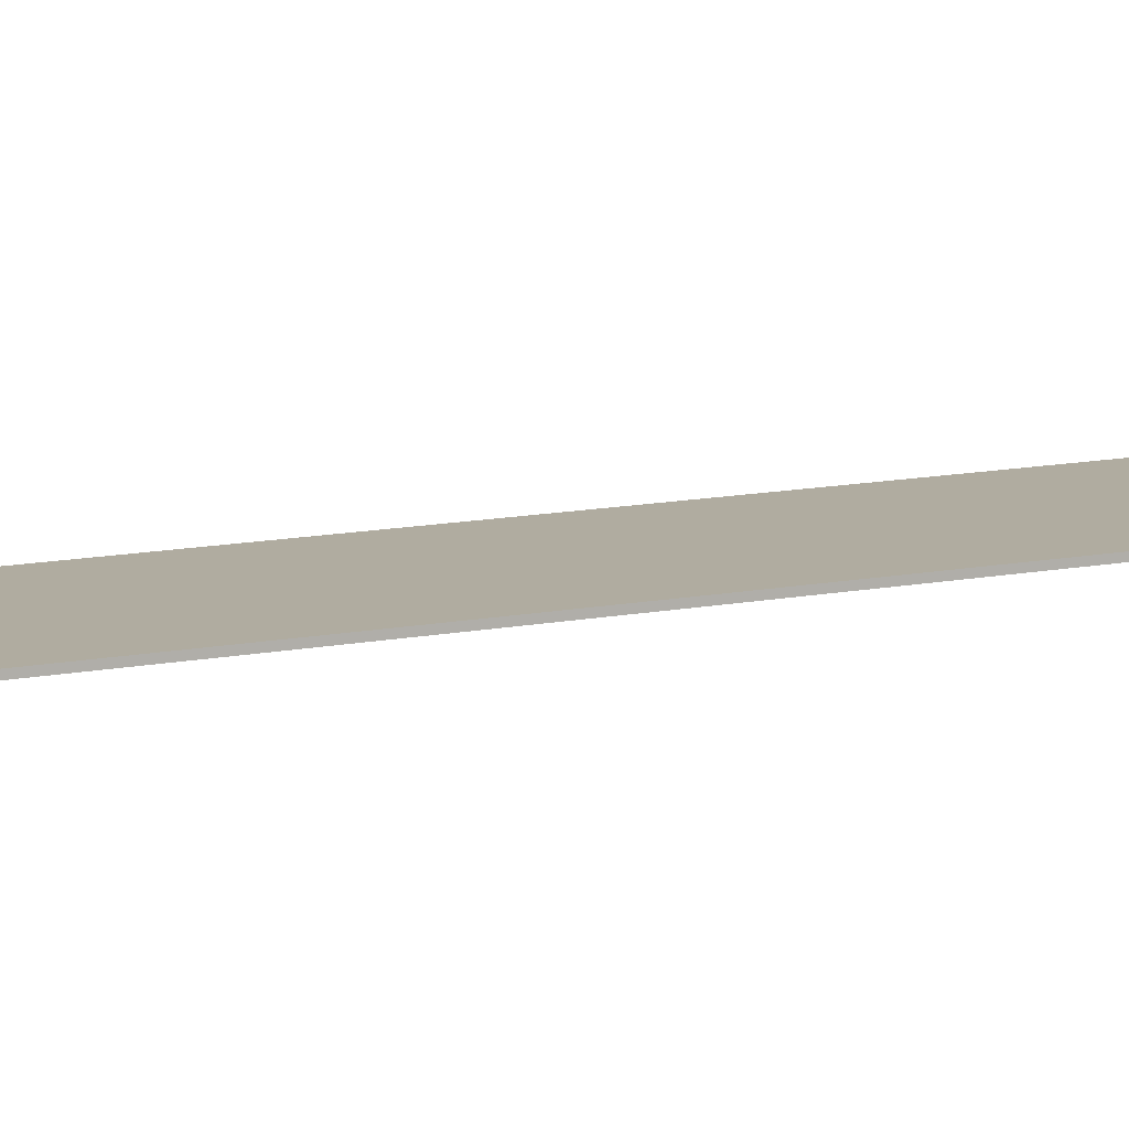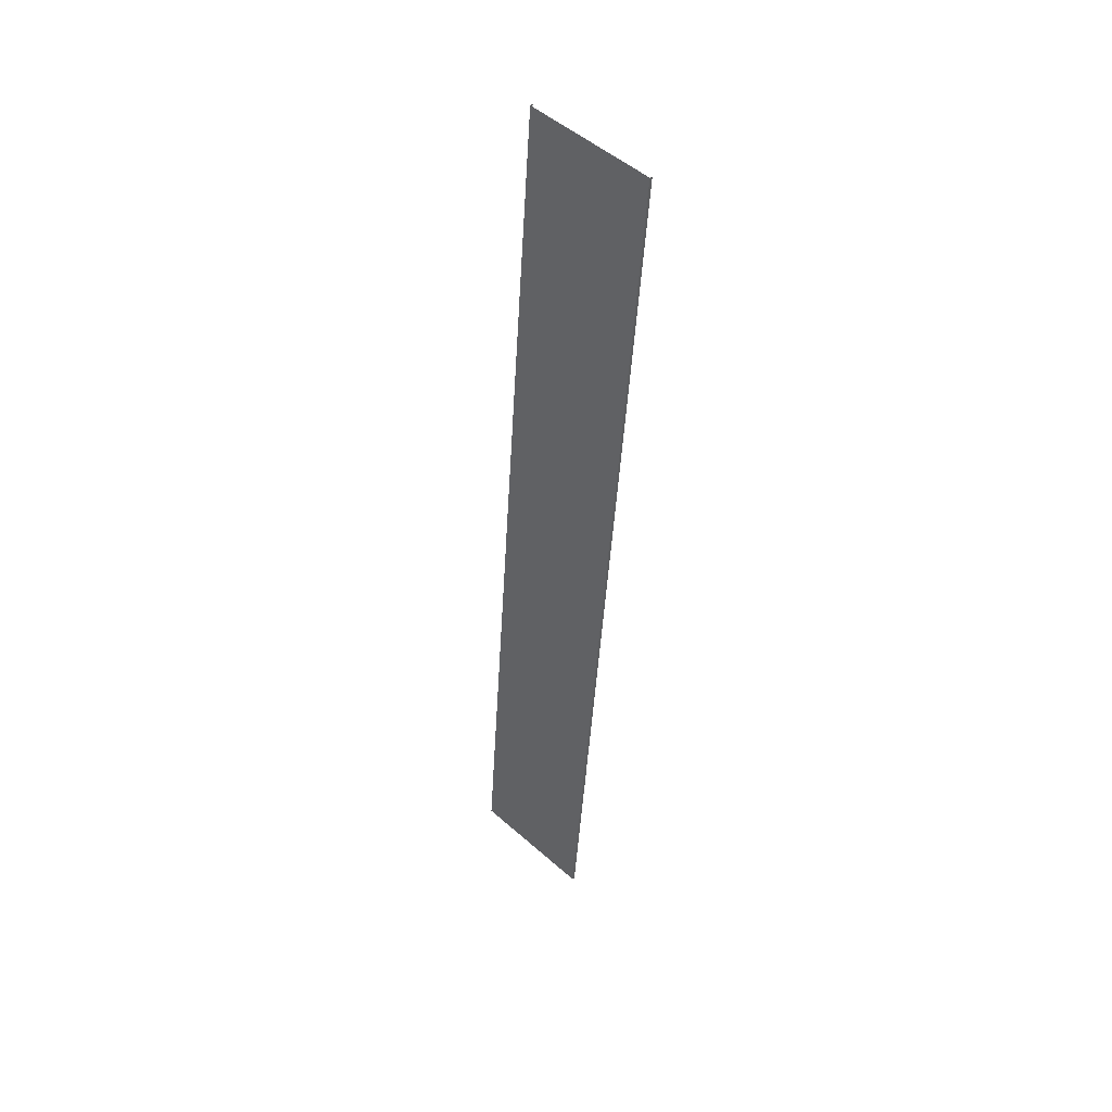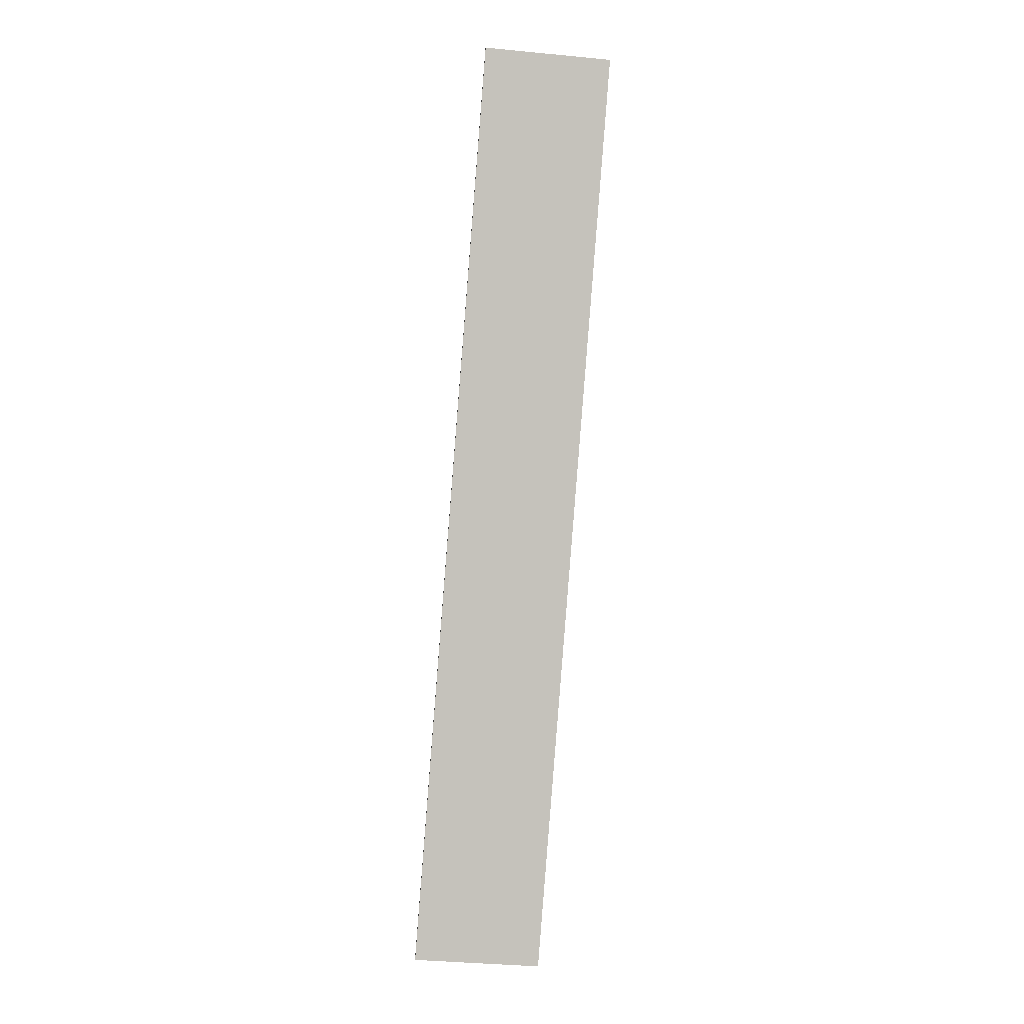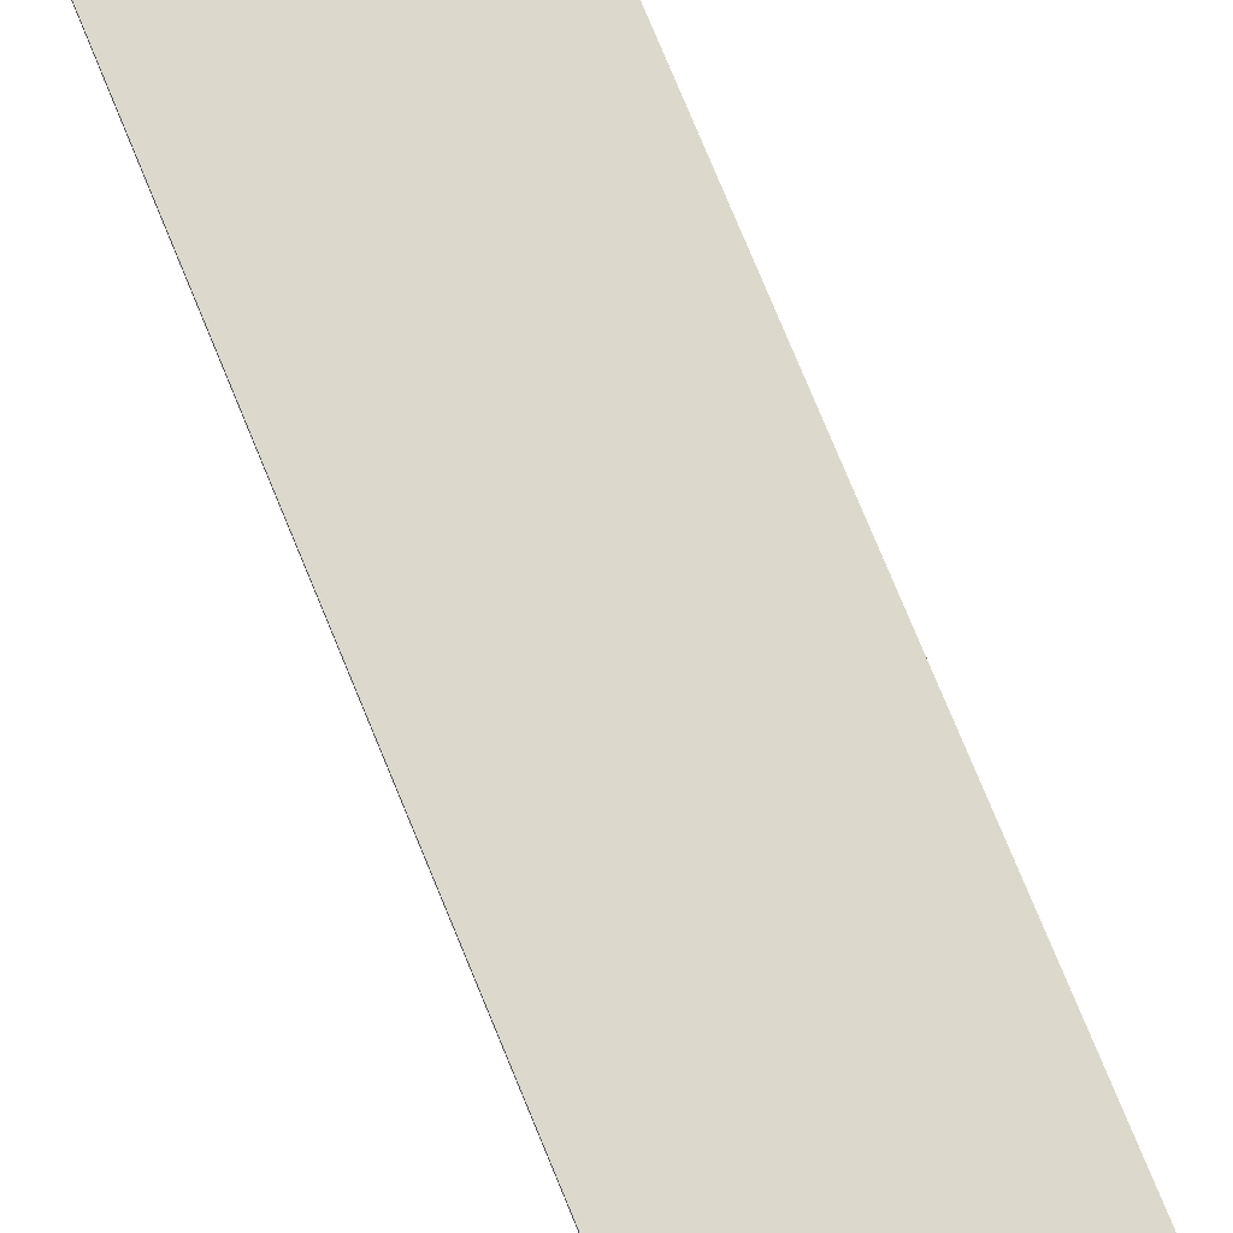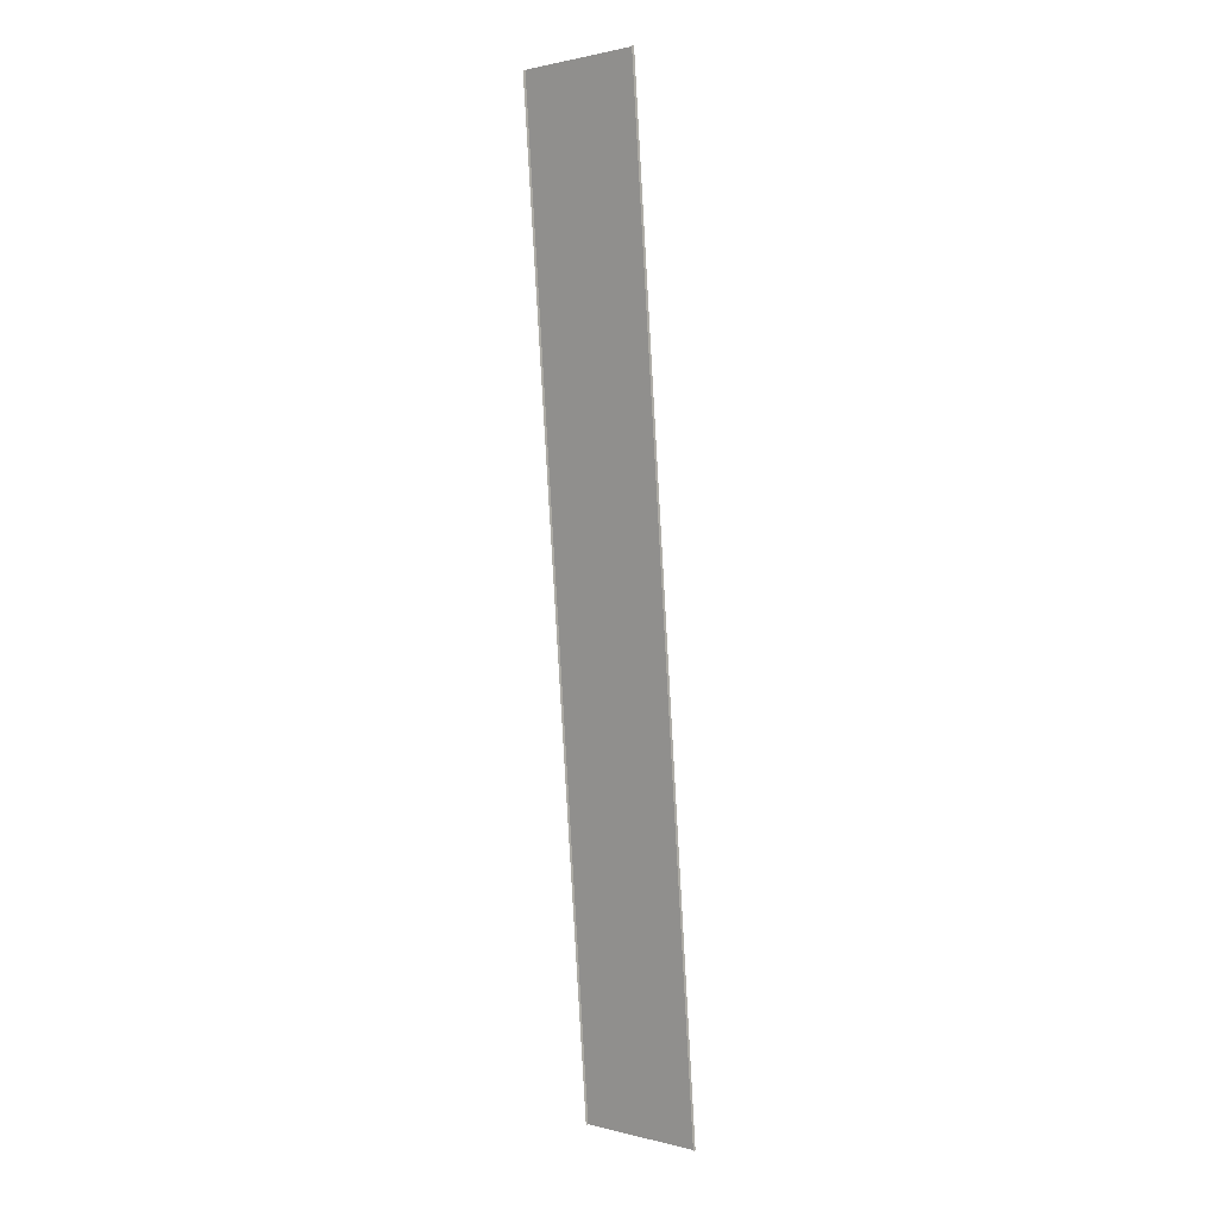
<metadata>
{"format":"obj","ext":"obj","renderer":"f3d","projection":"perspective","resolution":1024,"background":"white","views":[{"elev":9.9,"azim":-124.8,"up":"+Y"},{"elev":43.4,"azim":-136.0,"up":"+Z"},{"elev":2.2,"azim":175.0,"up":"+Z"},{"elev":72.7,"azim":-26.5,"up":"+Y"},{"elev":7.8,"azim":42.9,"up":"+Z"}]}
</metadata>
<code>
o CheckPoint
g CheckPoint
v -31.3 1.65 -548.6
v -35.18 1.65 -499.3
v -35.18 -1.65 -499.3
v -31.3 -1.65 -548.6
v 112.9 -1.65 -487.6
v 112.9 1.65 -487.6
v 116.7 1.65 -537
v 116.7 -1.65 -537
v 63.51 1.65 -491.5
v 67.39 1.65 -540.9
v 10.28 1.65 -446.1
v 14.16 1.65 -495.4
v 59.63 1.65 -442.2
v 18.05 1.65 -544.8
v -42.95 1.65 -400.6
v -39.07 1.65 -450
v 6.396 1.65 -396.7
v 105.1 1.65 -389
v 109 1.65 -438.3
v 55.74 1.65 -392.8
v 2.512 1.65 -347.4
v 51.86 1.65 -343.5
v -50.72 1.65 -301.9
v -46.84 1.65 -351.3
v -1.371 1.65 -298
v 97.32 1.65 -290.3
v 101.2 1.65 -339.6
v 47.98 1.65 -294.1
v 44.09 1.65 -244.8
v -5.255 1.65 -248.7
v 89.56 1.65 -191.6
v 93.44 1.65 -240.9
v 40.21 1.65 -195.4
v -58.49 1.65 -203.2
v -54.6 1.65 -252.6
v -9.139 1.65 -199.3
v 36.32 1.65 -146.1
v -13.02 1.65 -150
v 81.79 1.65 -92.87
v 85.67 1.65 -142.2
v 32.44 1.65 -96.75
v -66.25 1.65 -104.5
v -62.37 1.65 -153.9
v -16.91 1.65 -100.6
v 28.56 1.65 -47.41
v -20.79 1.65 -51.29
v 74.02 1.65 5.826
v 77.9 1.65 -43.52
v 24.67 1.65 1.941
v -74.02 1.65 -5.826
v -70.14 1.65 -55.17
v -24.67 1.65 -1.941
v 20.79 1.65 51.29
v -28.56 1.65 47.41
v 66.25 1.65 104.5
v 70.14 1.65 55.17
v 16.91 1.65 100.6
v -81.79 1.65 92.87
v -77.9 1.65 43.52
v -32.44 1.65 96.75
v 13.02 1.65 150
v -36.32 1.65 146.1
v 58.49 1.65 203.2
v 62.37 1.65 153.9
v 9.139 1.65 199.3
v -89.56 1.65 191.6
v -85.67 1.65 142.2
v -40.21 1.65 195.4
v 5.255 1.65 248.7
v -44.09 1.65 244.8
v 50.72 1.65 301.9
v 54.6 1.65 252.6
v 1.371 1.65 298
v -97.32 1.65 290.3
v -93.44 1.65 240.9
v -47.98 1.65 294.1
v -2.512 1.65 347.4
v -51.86 1.65 343.5
v 42.95 1.65 400.6
v 46.84 1.65 351.3
v -6.396 1.65 396.7
v -105.1 1.65 389
v -101.2 1.65 339.6
v -55.74 1.65 392.8
v -10.28 1.65 446.1
v -59.63 1.65 442.2
v 35.18 1.65 499.3
v 39.07 1.65 450
v -14.16 1.65 495.4
v -112.9 1.65 487.6
v -109 1.65 438.3
v -63.51 1.65 491.5
v -18.05 1.65 544.8
v -67.39 1.65 540.9
v 109 -1.65 -438.3
v -39.07 -1.65 -450
v 105.1 -1.65 -389
v -42.95 -1.65 -400.6
v 101.2 -1.65 -339.6
v -46.84 -1.65 -351.3
v 97.32 -1.65 -290.3
v -50.72 -1.65 -301.9
v 93.44 -1.65 -240.9
v -116.7 1.65 537
v 31.3 1.65 548.6
v -54.6 -1.65 -252.6
v -58.49 -1.65 -203.2
v 89.56 -1.65 -191.6
v 85.67 -1.65 -142.2
v -62.37 -1.65 -153.9
v 81.79 -1.65 -92.87
v -66.25 -1.65 -104.5
v -70.14 -1.65 -55.17
v 77.9 -1.65 -43.52
v 74.02 -1.65 5.826
v -74.02 -1.65 -5.826
v 70.14 -1.65 55.17
v -77.9 -1.65 43.52
v -81.79 -1.65 92.87
v 66.25 -1.65 104.5
v 62.37 -1.65 153.9
v -85.67 -1.65 142.2
v 58.49 -1.65 203.2
v -89.56 -1.65 191.6
v 54.6 -1.65 252.6
v -93.44 -1.65 240.9
v 50.72 -1.65 301.9
v -97.32 -1.65 290.3
v 46.84 -1.65 351.3
v -101.2 -1.65 339.6
v 42.95 -1.65 400.6
v -105.1 -1.65 389
v 39.07 -1.65 450
v -109 -1.65 438.3
v 35.18 -1.65 499.3
v -112.9 -1.65 487.6
v 31.3 -1.65 548.6
v -116.7 -1.65 537
f 4 3 2 1
f 8 7 6 5
f 6 7 10 9
f 13 9 12 11
f 2 12 14 1
f 17 11 16 15
f 20 18 19 13
f 22 20 17 21
f 25 21 24 23
f 28 26 27 22
f 30 29 28 25
f 33 31 32 29
f 36 30 35 34
f 38 37 33 36
f 41 39 40 37
f 44 38 43 42
f 46 45 41 44
f 49 47 48 45
f 52 46 51 50
f 54 53 49 52
f 57 55 56 53
f 60 54 59 58
f 62 61 57 60
f 65 63 64 61
f 68 62 67 66
f 70 69 65 68
f 73 71 72 69
f 76 70 75 74
f 78 77 73 76
f 81 79 80 77
f 84 78 83 82
f 86 85 81 84
f 89 87 88 85
f 92 86 91 90
f 94 93 89 92
f 95 5 6 19
f 3 96 16 2
f 95 19 18 97
f 98 15 16 96
f 99 97 18 27
f 98 100 24 15
f 99 27 26 101
f 102 23 24 100
f 103 101 26 32
f 25 23 35 30
f 33 29 30 36
f 37 40 31 33
f 38 36 34 43
f 44 41 37 38
f 45 48 39 41
f 51 46 44 42
f 49 45 46 52
f 54 52 50 59
f 53 56 47 49
f 57 53 54 60
f 62 60 58 67
f 61 64 55 57
f 65 61 62 68
f 70 68 66 75
f 69 72 63 65
f 73 69 70 76
f 78 76 74 83
f 77 80 71 73
f 81 77 78 84
f 85 88 79 81
f 91 86 84 82
f 89 85 86 92
f 94 92 90 104
f 87 89 93 105
f 29 32 26 28
f 22 21 25 28
f 17 15 24 21
f 18 20 22 27
f 13 11 17 20
f 12 2 16 11
f 6 9 13 19
f 10 14 12 9
f 102 106 35 23
f 107 34 35 106
f 108 103 32 31
f 108 31 40 109
f 107 110 43 34
f 111 109 40 39
f 110 112 42 43
f 112 113 51 42
f 114 111 39 48
f 115 114 48 47
f 116 50 51 113
f 117 115 47 56
f 116 118 59 50
f 118 119 58 59
f 120 117 56 55
f 121 120 55 64
f 119 122 67 58
f 121 64 63 123
f 124 66 67 122
f 123 63 72 125
f 126 75 66 124
f 125 72 71 127
f 128 74 75 126
f 127 71 80 129
f 130 83 74 128
f 131 129 80 79
f 130 132 82 83
f 131 79 88 133
f 134 91 82 132
f 135 133 88 87
f 134 136 90 91
f 137 135 87 105
f 136 138 104 90

</code>
